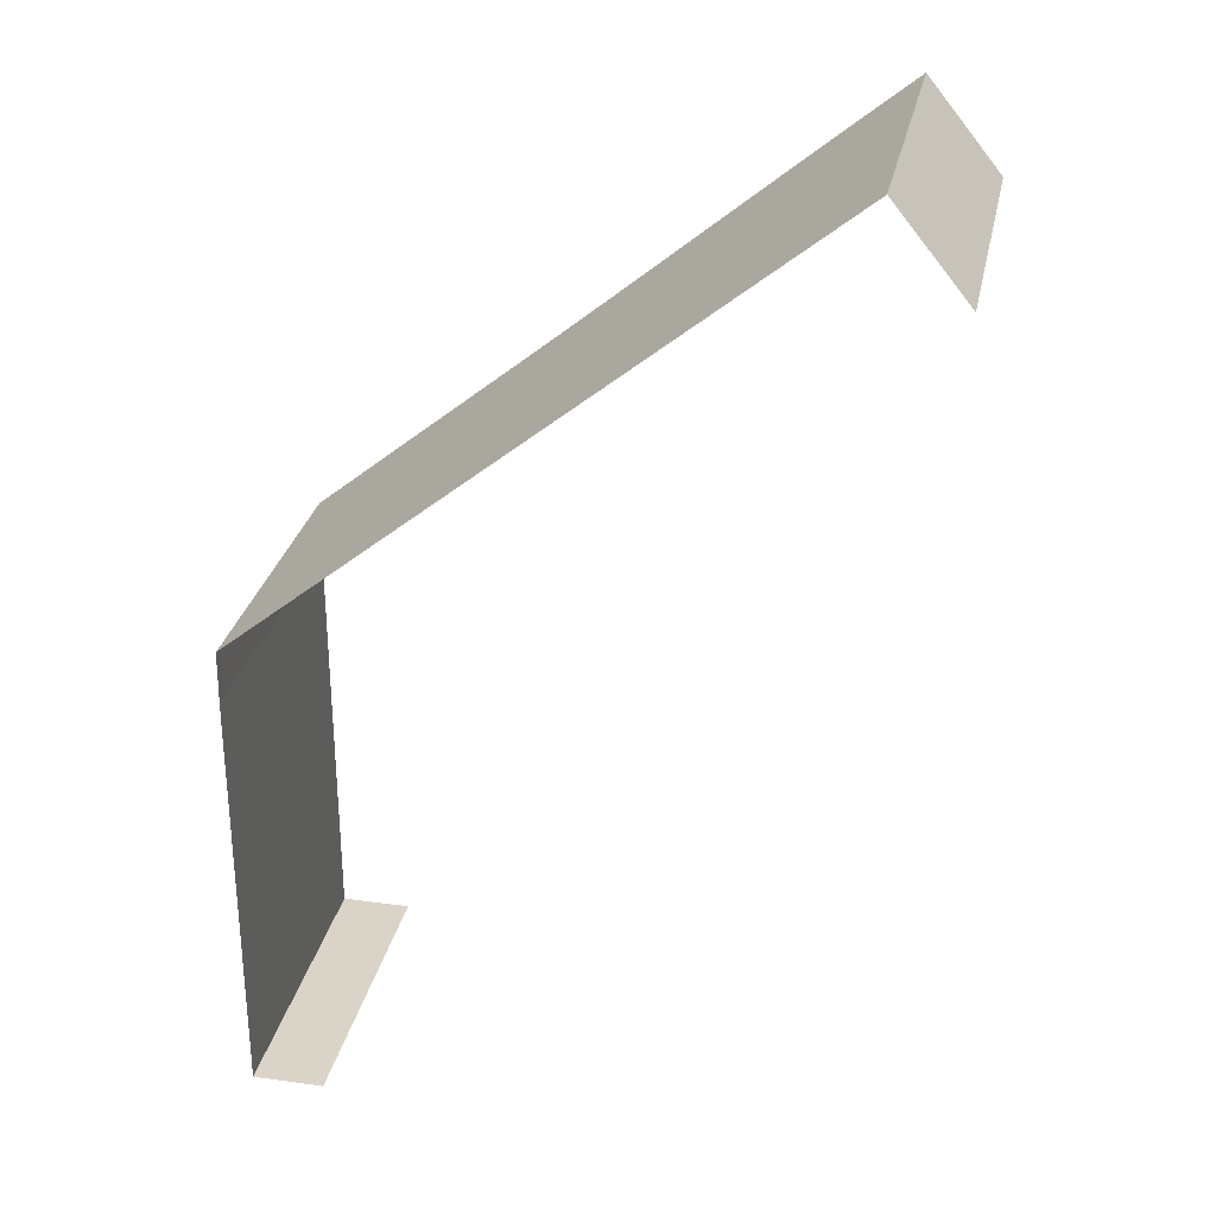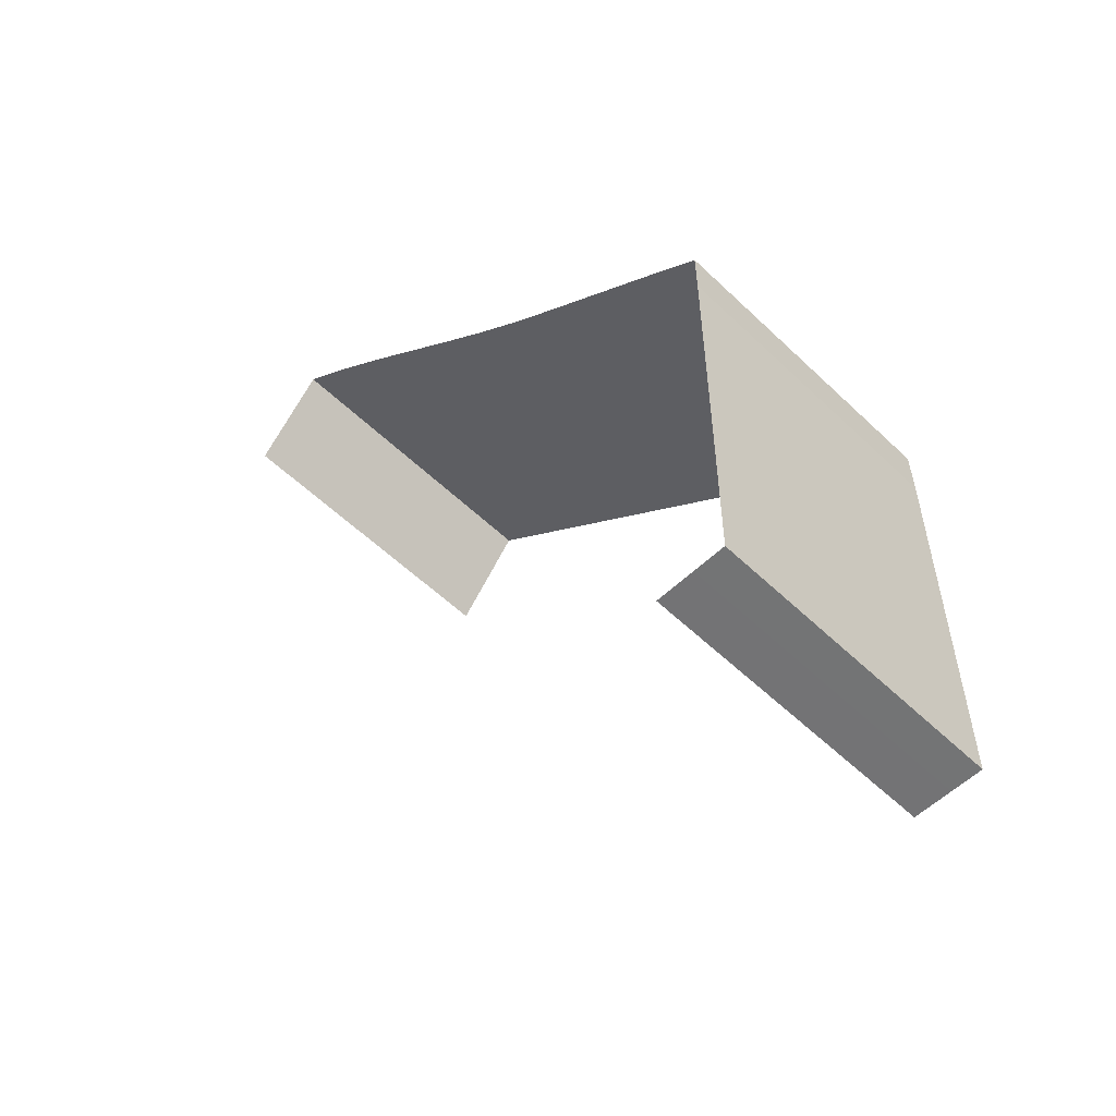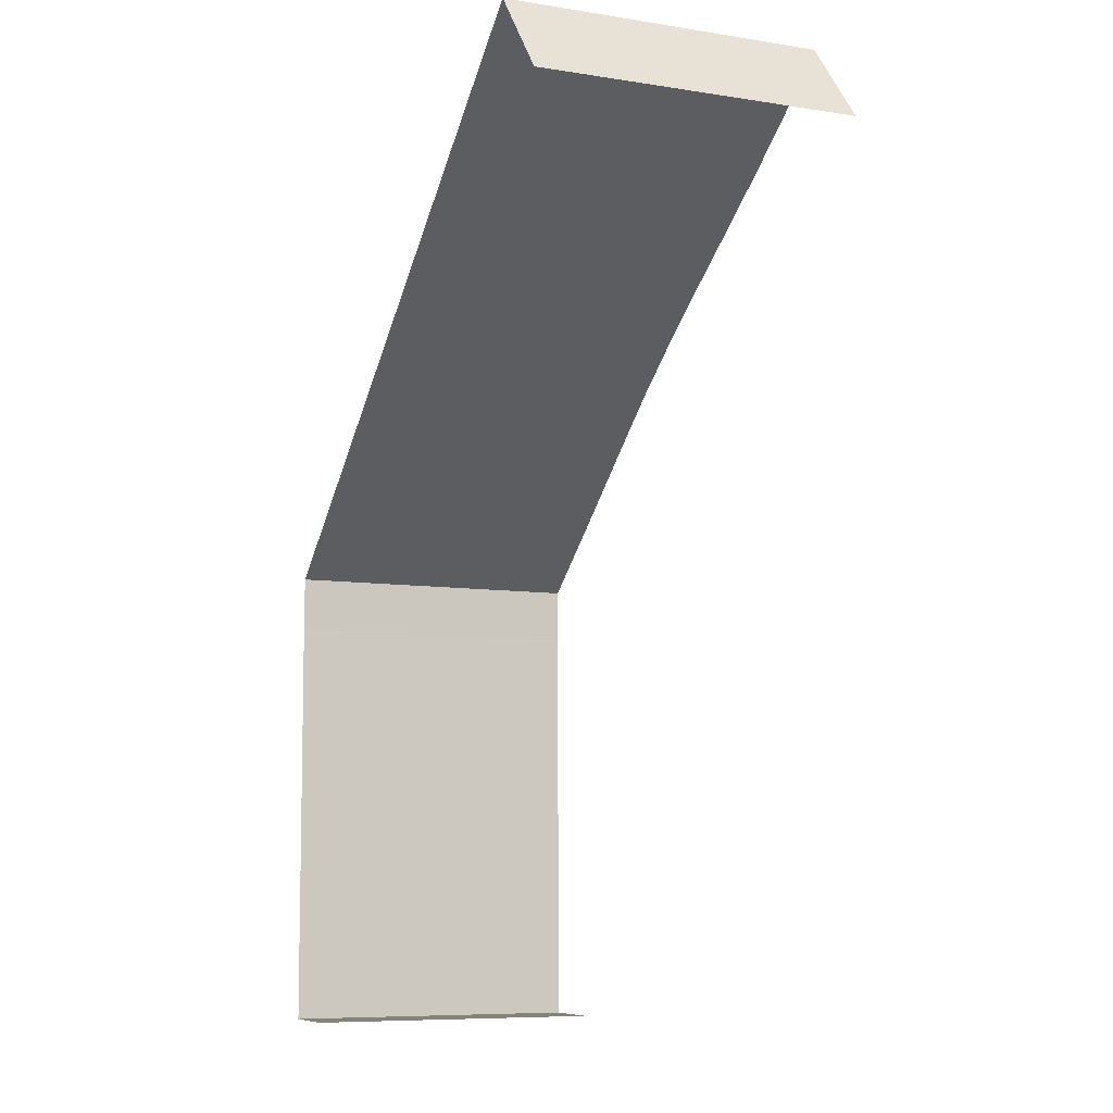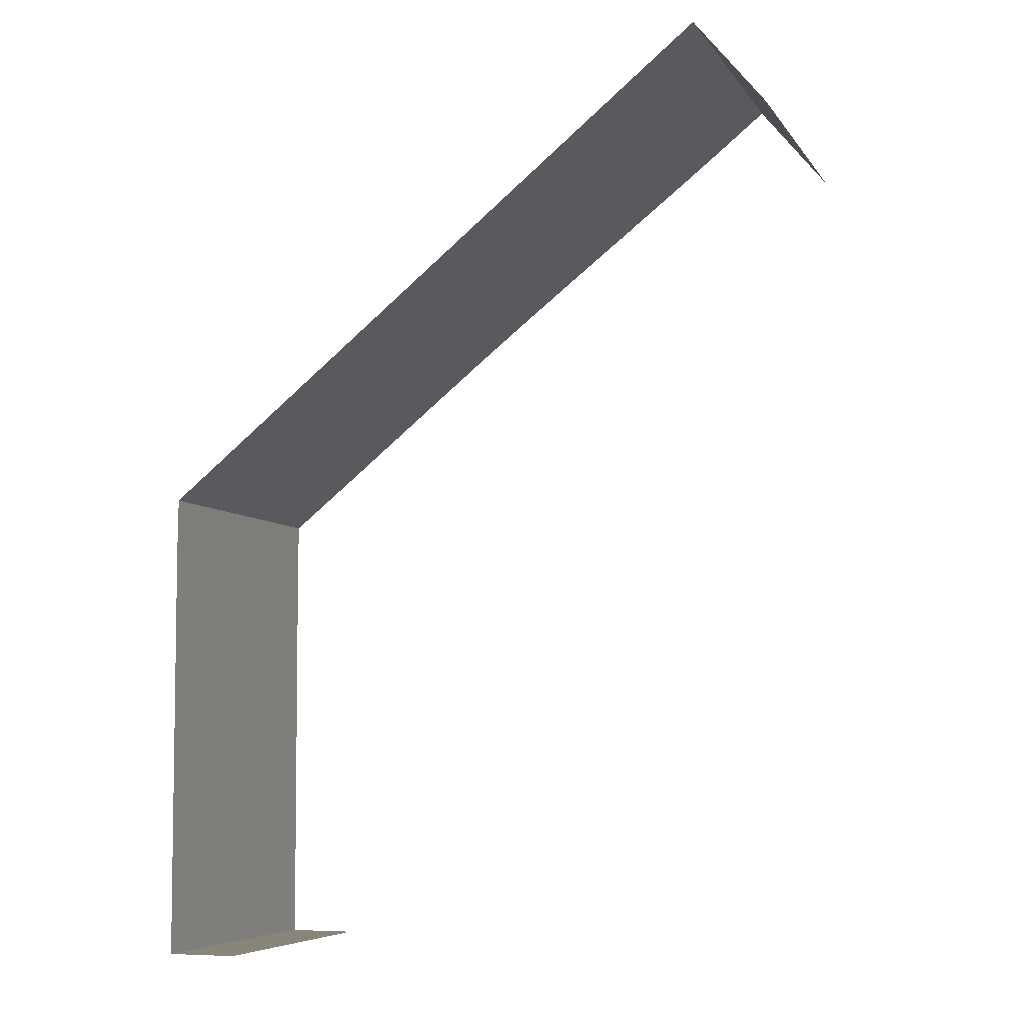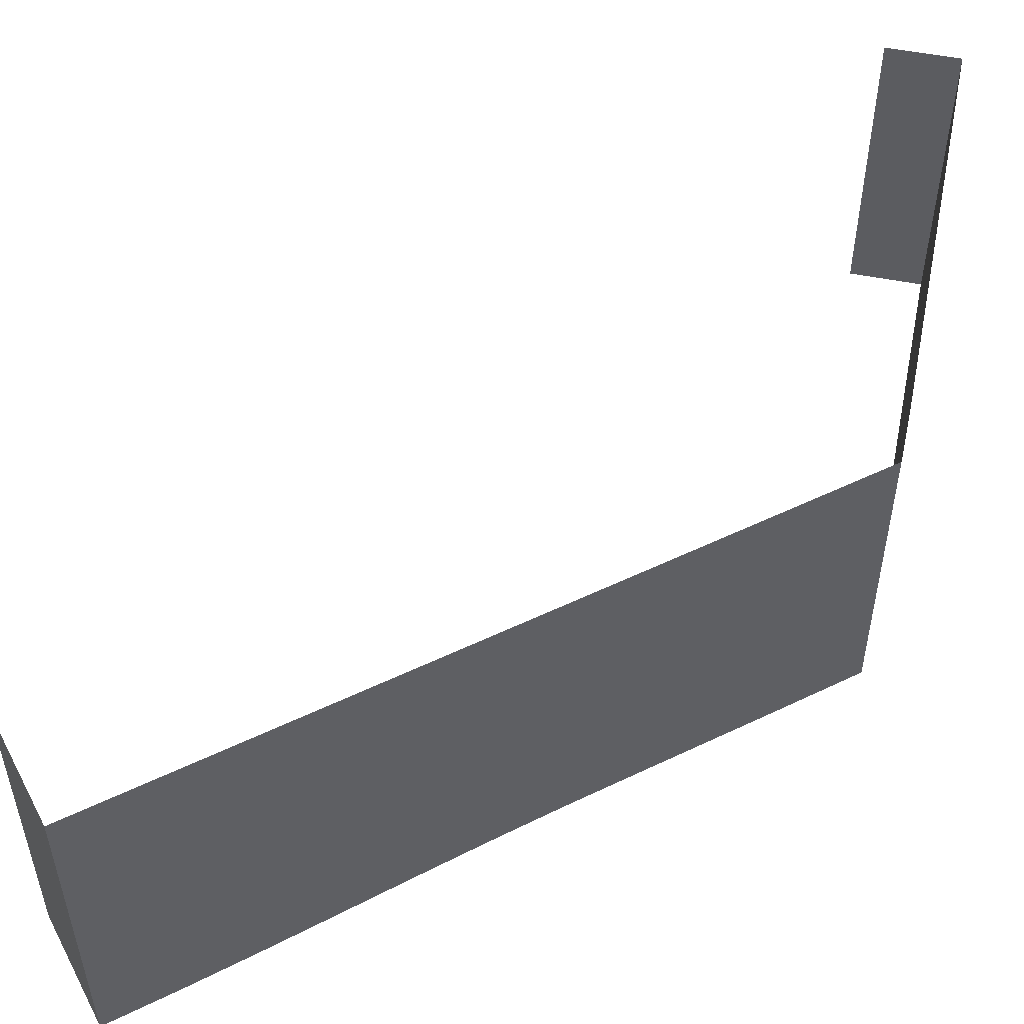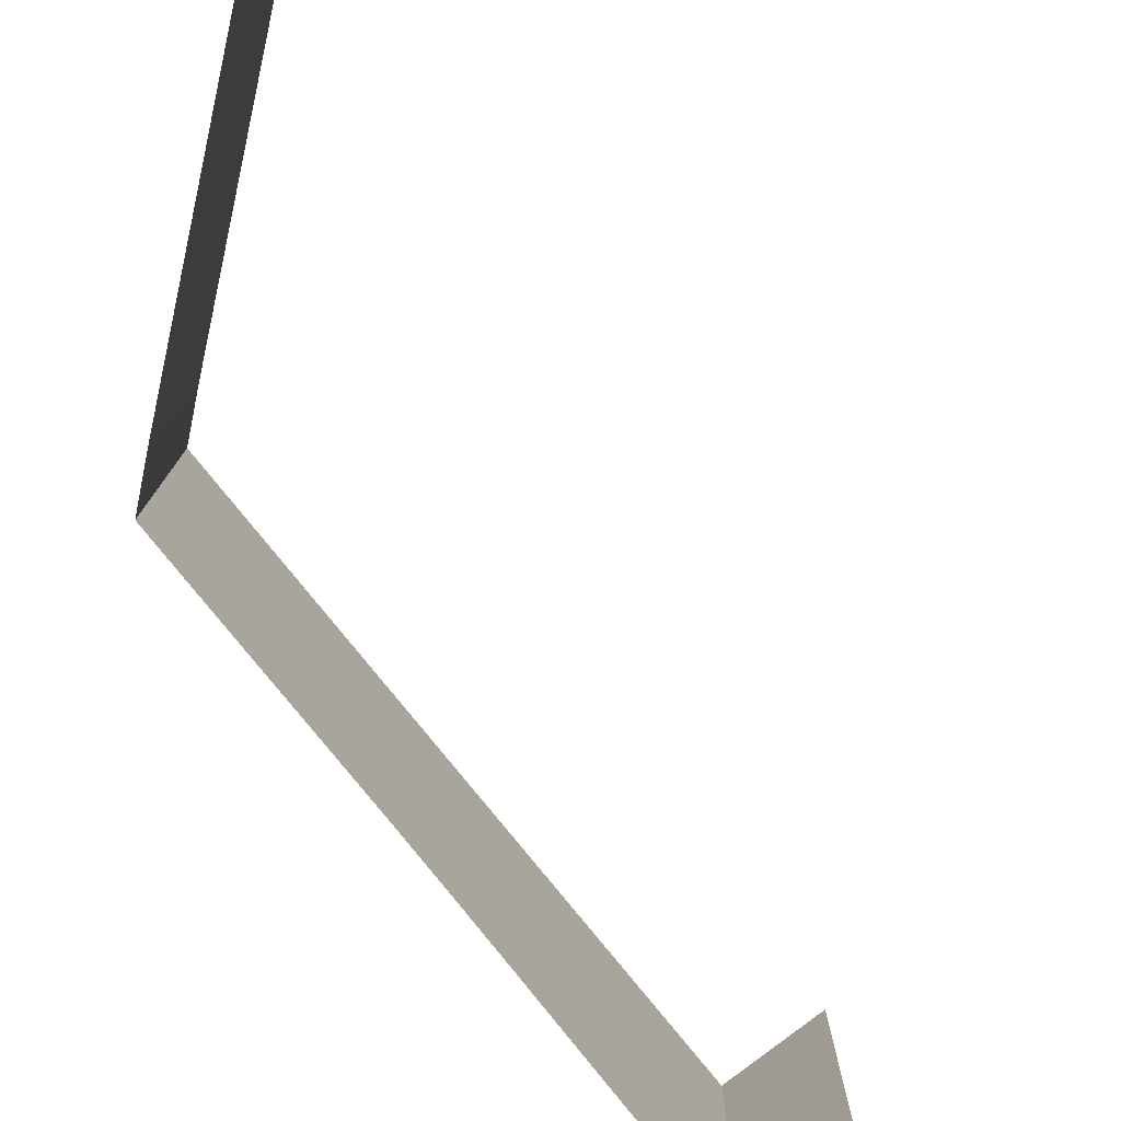
<metadata>
{"format":"obj","ext":"obj","renderer":"f3d","projection":"perspective","resolution":1024,"background":"white","views":[{"elev":28.6,"azim":-168.4,"up":"+Z"},{"elev":-56.0,"azim":45.0,"up":"+Z"},{"elev":-8.1,"azim":-113.7,"up":"+Z"},{"elev":-6.4,"azim":-161.0,"up":"+Z"},{"elev":52.9,"azim":11.8,"up":"+Y"},{"elev":-77.7,"azim":167.7,"up":"+Y"}]}
</metadata>
<code>
g default
v -12.88 -0.7972 21.98
v -12.15 -0.7972 22.88
v -11.51 -0.7972 23.65
v -10.86 -0.7972 24.45
v -9.303 -0.7669 23.19
v -7.751 -0.683 21.93
v -6.199 -0.5644 20.67
v -4.647 -0.4377 19.41
v -3.095 -0.3315 18.14
v -1.543 -0.2698 16.88
v 0.008878 -0.2603 15.62
v 1.561 -0.2603 14.36
v 3.113 -0.2603 13.1
v 4.906 -0.2441 11.64
v 4.925 -0.2603 10.15
v 4.922 -0.2603 8.854
v 4.918 -0.2603 7.554
v 4.915 -0.2603 6.254
v 4.911 -0.2603 4.954
v 4.907 -0.2603 3.654
v 4.904 -0.2603 2.354
v 4.9 -0.2603 1.054
v 4.897 -0.2603 -0.246
v 2.919 -0.2603 -1.546
v 3.993 -0.2603 -1.546
v 4.893 -0.2603 -1.546
v -12.88 2.562 21.98
v -12.15 2.562 22.88
v -11.51 2.562 23.65
v -10.86 2.562 24.45
v -9.303 2.593 23.19
v -7.751 2.677 21.93
v -6.199 2.795 20.67
v -4.647 2.922 19.41
v -3.095 3.028 18.14
v -1.543 3.09 16.88
v 0.008878 3.099 15.62
v 1.561 3.099 14.36
v 3.113 3.099 13.1
v 4.906 3.116 11.64
v 4.925 3.099 10.15
v 4.922 3.099 8.854
v 4.918 3.099 7.554
v 4.915 3.099 6.254
v 4.911 3.099 4.954
v 4.907 3.099 3.654
v 4.904 3.099 2.354
v 4.9 3.099 1.054
v 4.897 3.099 -0.246
v 4.893 3.099 -1.546
v 2.919 3.099 -1.546
v 3.993 3.099 -1.546
v -12.88 5.279 21.98
v -12.15 5.279 22.88
v -11.51 5.279 23.65
v -10.86 5.279 24.45
v -9.303 5.309 23.19
v -7.751 5.393 21.93
v -6.199 5.512 20.67
v -4.647 5.639 19.41
v -3.095 5.745 18.14
v -1.543 5.807 16.88
v 0.008878 5.816 15.62
v 1.561 5.816 14.36
v 3.113 5.816 13.1
v 4.906 5.832 11.64
v 4.925 5.816 10.15
v 4.922 5.816 8.854
v 4.918 5.816 7.554
v 4.915 5.816 6.254
v 4.911 5.816 4.954
v 4.907 5.816 3.654
v 4.904 5.816 2.354
v 4.9 5.816 1.054
v 4.897 5.816 -0.246
v 4.893 5.816 -1.546
v 2.919 5.816 -1.546
v 3.993 5.816 -1.546
v -12.88 8.191 21.98
v -12.15 8.191 22.88
v -11.51 8.191 23.65
v -10.86 8.191 24.45
v -9.303 8.191 23.19
v -7.751 8.191 21.93
v -6.199 8.191 20.67
v -4.647 8.191 19.41
v -3.095 8.191 18.14
v -1.543 8.191 16.88
v 0.008879 8.191 15.62
v 1.561 8.191 14.36
v 3.113 8.191 13.1
v 4.906 8.191 11.64
v 4.925 8.191 10.15
v 4.922 8.191 8.854
v 4.918 8.191 7.554
v 4.915 8.191 6.254
v 4.911 8.191 4.954
v 4.907 8.191 3.654
v 4.904 8.191 2.354
v 4.9 8.191 1.054
v 4.897 8.191 -0.246
v 4.893 8.191 -1.546
v 2.919 8.191 -1.546
v 3.993 8.191 -1.546
g RightWalls
f 2 1 27 28
f 3 2 28 29
f 4 3 29 30
f 5 4 30 31
f 6 5 31 32
f 7 6 32 33
f 8 7 33 34
f 9 8 34 35
f 10 9 35 36
f 11 10 36 37
f 12 11 37 38
f 13 12 38 39
f 14 13 39 40
f 15 14 40 41
f 16 15 41 42
f 17 16 42 43
f 18 17 43 44
f 19 18 44 45
f 20 19 45 46
f 21 20 46 47
f 22 21 47 48
f 23 22 48 49
f 26 23 49 50
f 24 25 52 51
f 25 26 50 52
f 28 27 53 54
f 29 28 54 55
f 30 29 55 56
f 31 30 56 57
f 32 31 57 58
f 33 32 58 59
f 34 33 59 60
f 35 34 60 61
f 36 35 61 62
f 37 36 62 63
f 38 37 63 64
f 39 38 64 65
f 40 39 65 66
f 41 40 66 67
f 42 41 67 68
f 43 42 68 69
f 44 43 69 70
f 45 44 70 71
f 46 45 71 72
f 47 46 72 73
f 48 47 73 74
f 49 48 74 75
f 50 49 75 76
f 51 52 78 77
f 52 50 76 78
f 54 53 79 80
f 55 54 80 81
f 56 55 81 82
f 57 56 82 83
f 58 57 83 84
f 59 58 84 85
f 60 59 85 86
f 61 60 86 87
f 62 61 87 88
f 63 62 88 89
f 64 63 89 90
f 65 64 90 91
f 66 65 91 92
f 67 66 92 93
f 68 67 93 94
f 69 68 94 95
f 70 69 95 96
f 71 70 96 97
f 72 71 97 98
f 73 72 98 99
f 74 73 99 100
f 75 74 100 101
f 76 75 101 102
f 77 78 104 103
f 78 76 102 104

</code>
